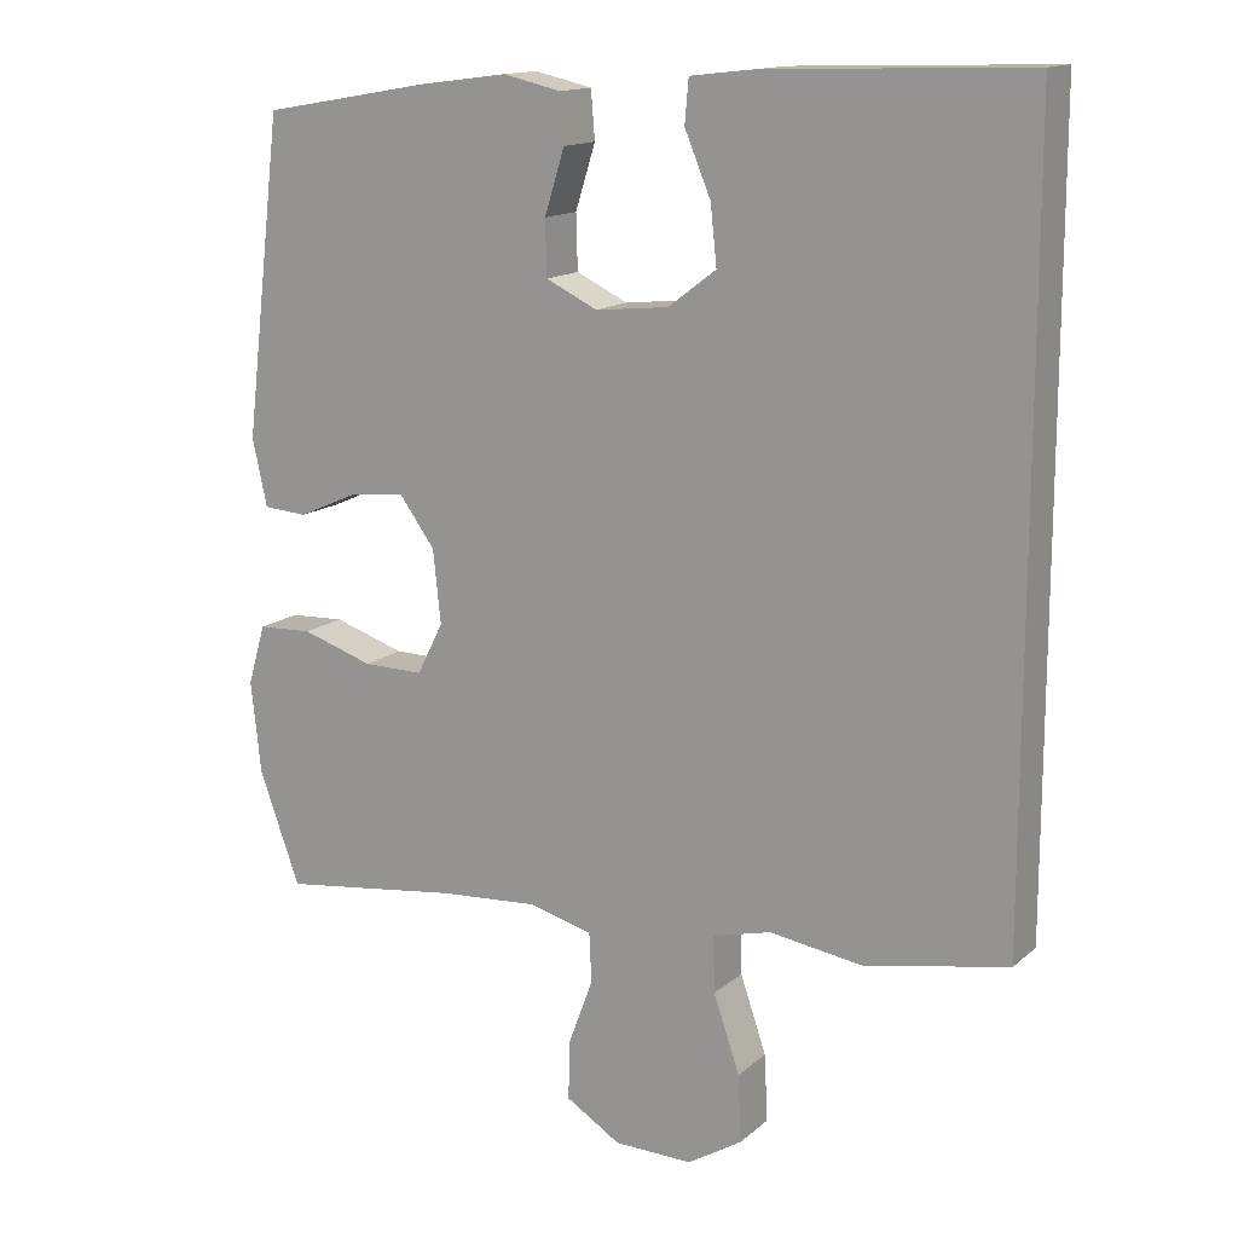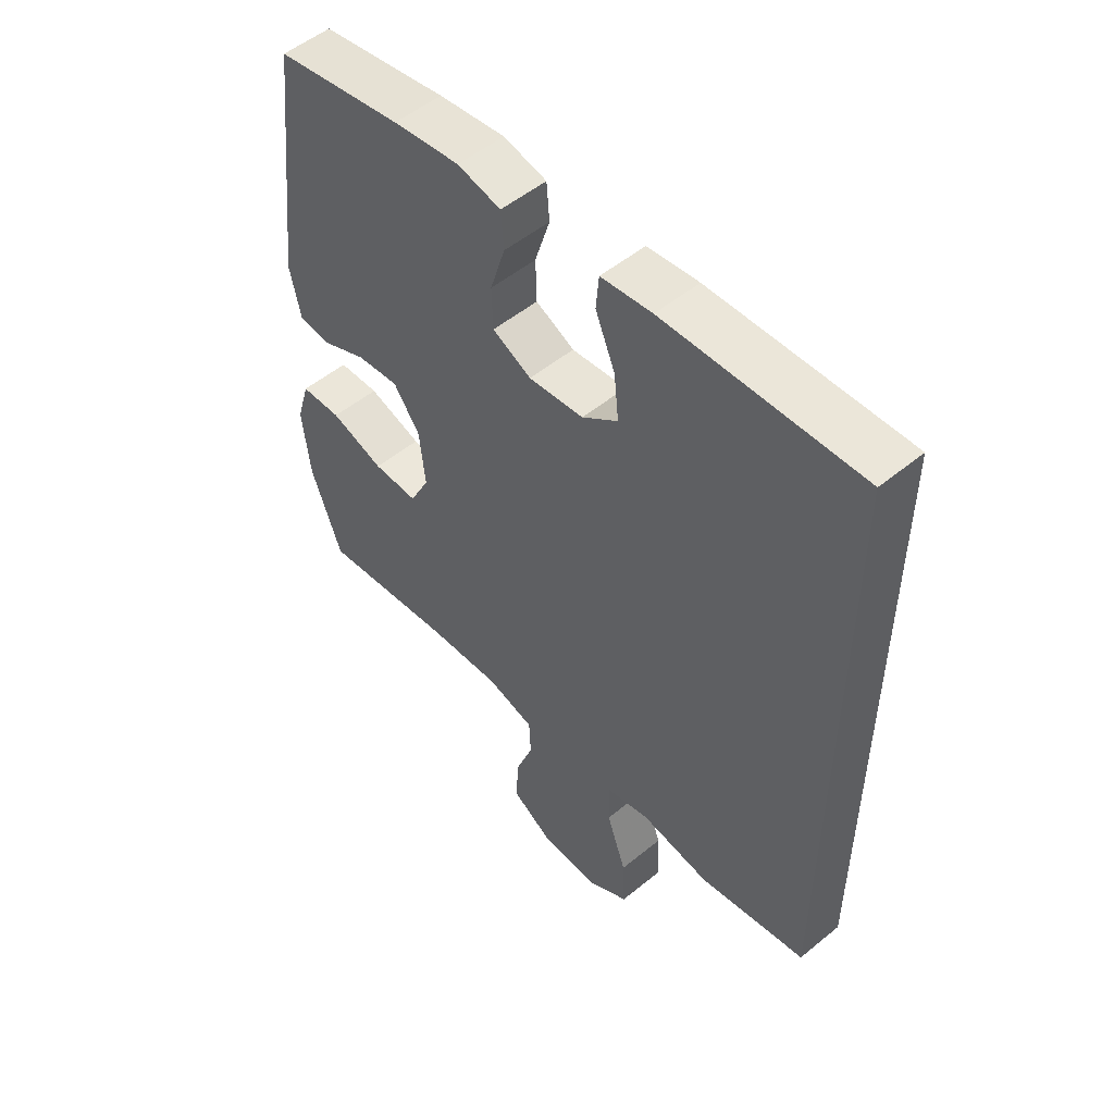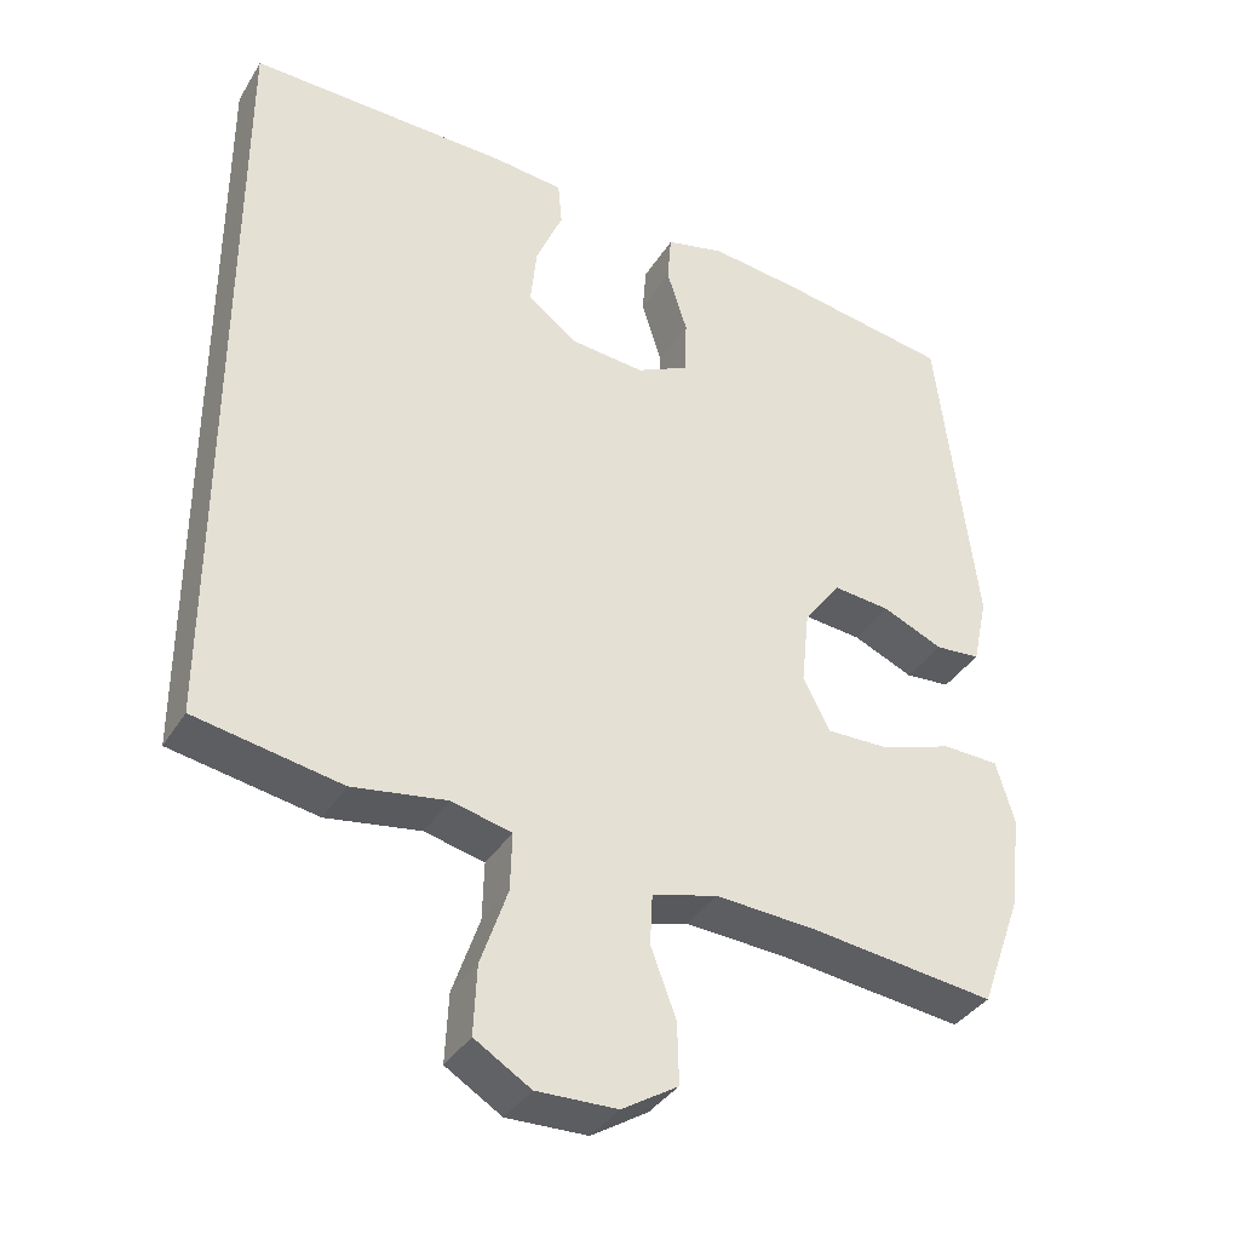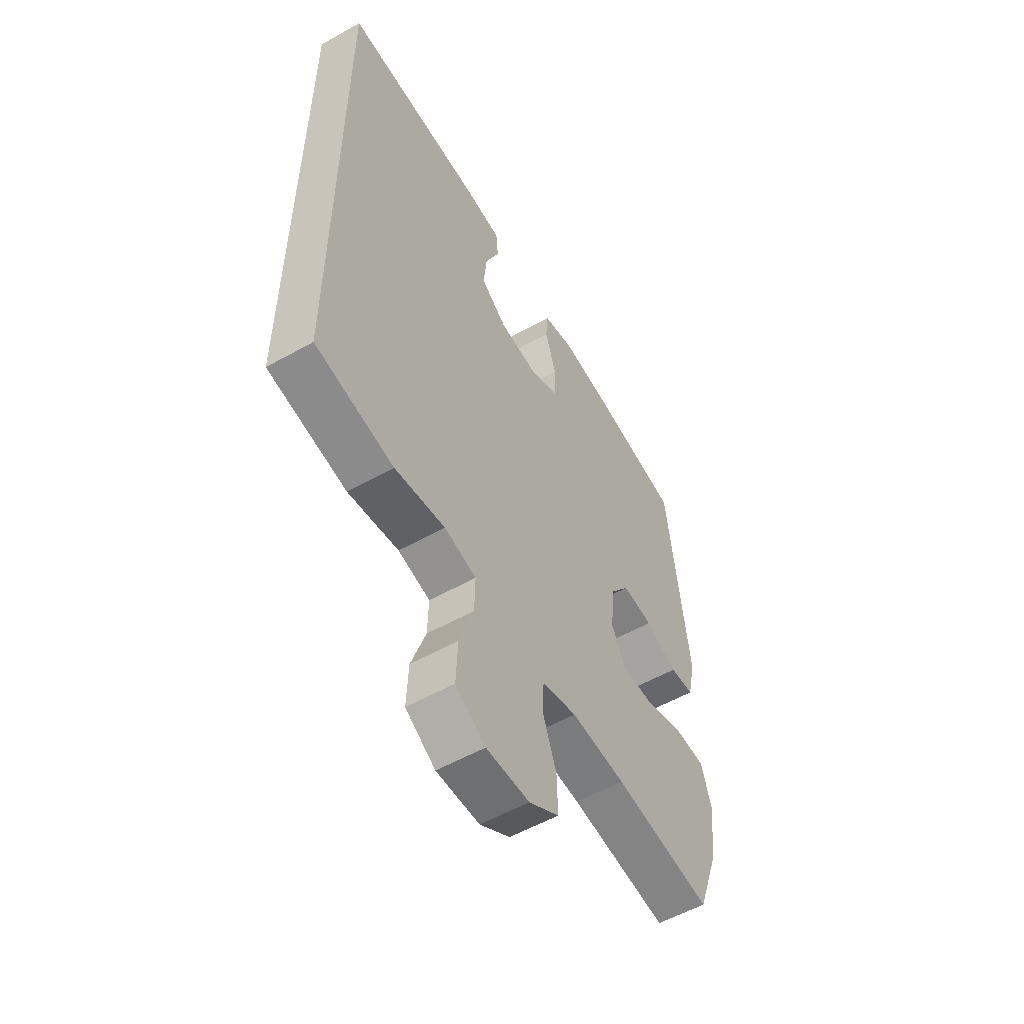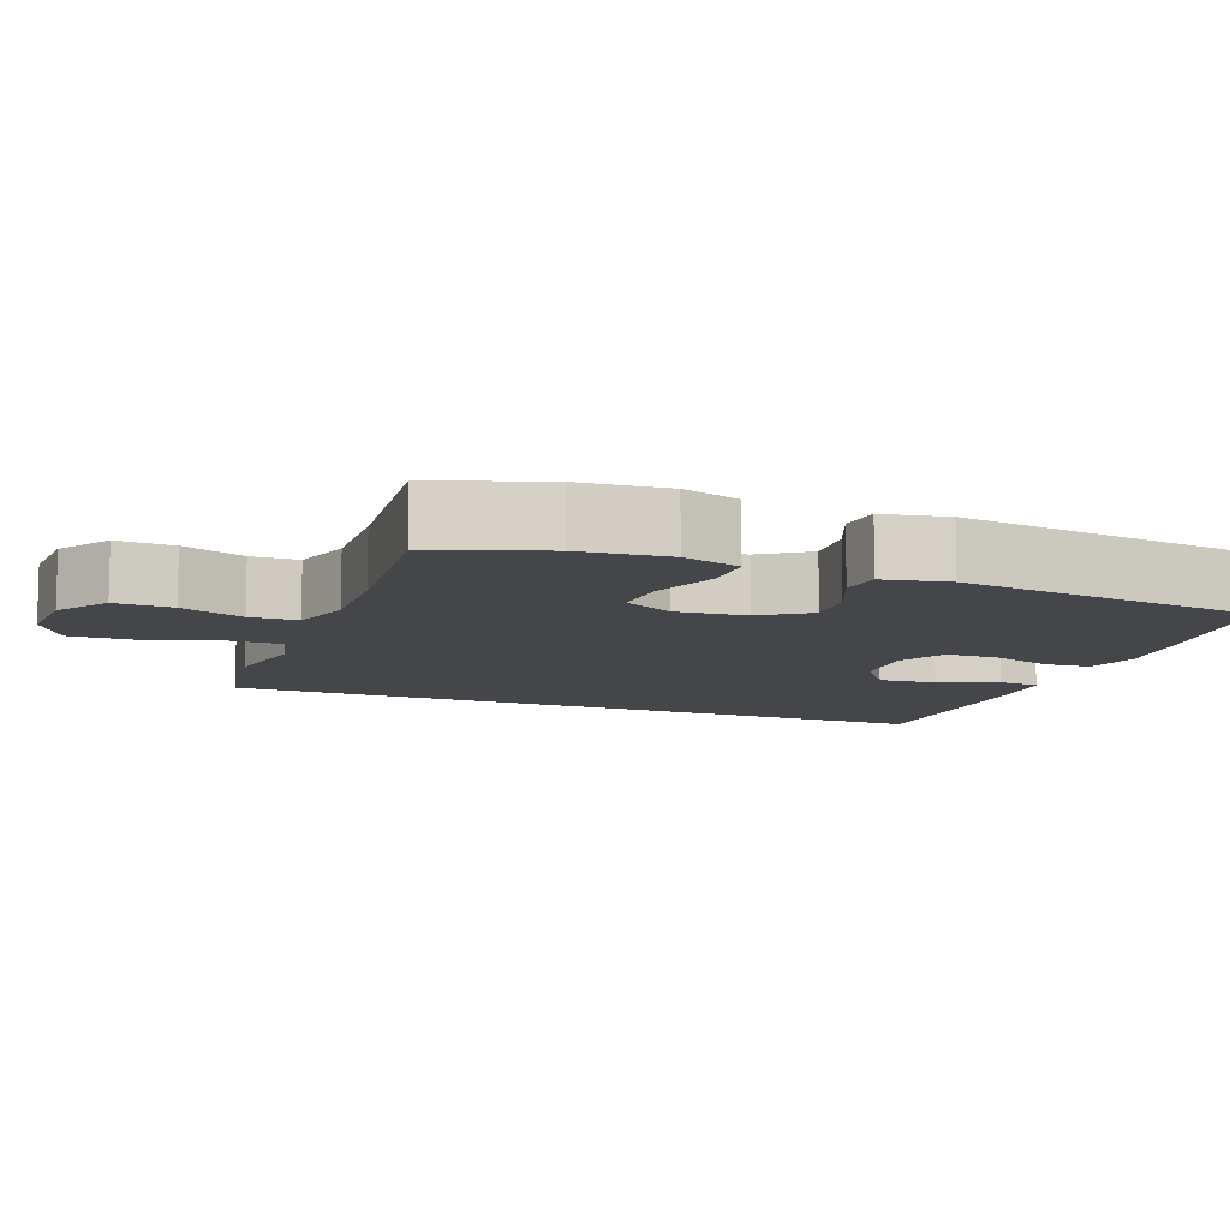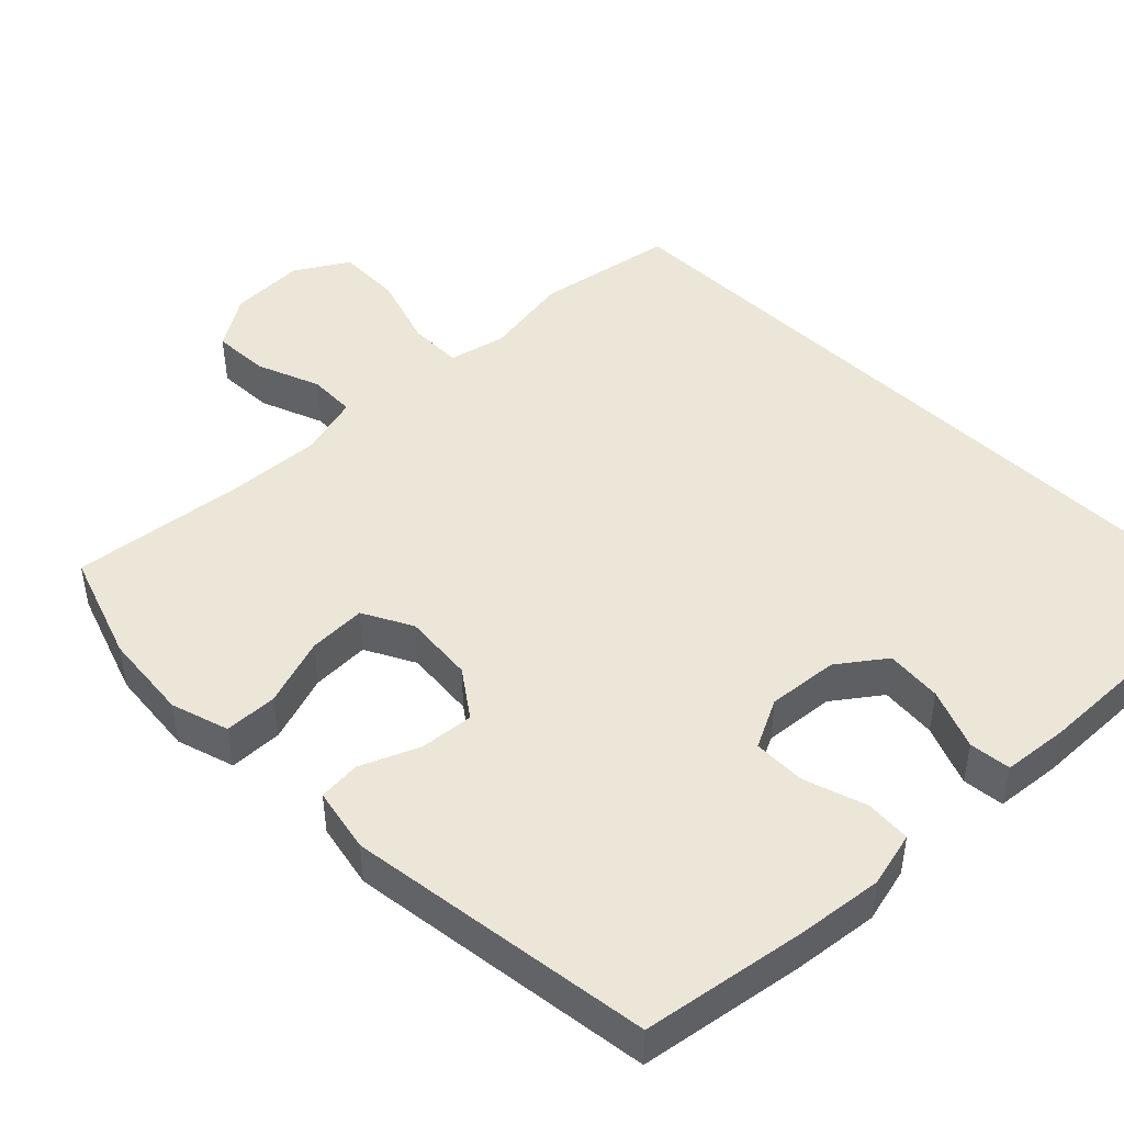
<metadata>
{"format":"obj","ext":"obj","renderer":"f3d","projection":"perspective","resolution":1024,"background":"white","views":[{"elev":14.5,"azim":30.1,"up":"+Z"},{"elev":52.5,"azim":48.6,"up":"+Z"},{"elev":-36.5,"azim":152.1,"up":"+Z"},{"elev":-55.5,"azim":120.6,"up":"+Z"},{"elev":-9.7,"azim":-112.2,"up":"+Y"},{"elev":46.2,"azim":-45.4,"up":"+Y"}]}
</metadata>
<code>
v -0.5 0.07 0.5
v -0.281 0.07 0.538
v -0.166 0.07 0.553
v -0.091 0.07 0.536
v -0.086 0.07 0.474
v -0.112 0.07 0.391
v -0.11 0.07 0.32
v -0.043 0.07 0.288
v 0.052 0.07 0.298
v 0.114 0.07 0.345
v 0.106 0.07 0.421
v 0.072 0.07 0.502
v 0.077 0.07 0.558
v 0.165 0.07 0.568
v 0.5 0.07 0.579
v 0.5 0.07 -0.417
v 0.314 0.07 -0.452
v 0.194 0.07 -0.434
v 0.118 0.07 -0.453
v 0.12 0.07 -0.526
v 0.154 0.07 -0.625
v 0.158 0.07 -0.712
v 0.087 0.07 -0.756
v -0.015 0.07 -0.754
v -0.086 0.07 -0.71
v -0.084 0.07 -0.633
v -0.052 0.07 -0.547
v -0.055 0.07 -0.483
v -0.138 0.07 -0.461
v -0.267 0.07 -0.47
v -0.5 0.07 -0.5
v -0.553 0.07 -0.354
v -0.566 0.07 -0.235
v -0.543 0.07 -0.157
v -0.472 0.07 -0.154
v -0.379 0.07 -0.184
v -0.301 0.07 -0.185
v -0.267 0.07 -0.118
v -0.277 0.07 -0.023
v -0.323 0.07 0.04
v -0.396 0.07 0.032
v -0.473 0.07 -0.002
v -0.53 0.07 0.002
v -0.549 0.07 0.089
v -0.5 0 0.5
v -0.281 0 0.538
v -0.166 0 0.553
v -0.091 0 0.536
v -0.086 0 0.474
v -0.112 0 0.391
v -0.11 0 0.32
v -0.043 0 0.288
v 0.052 0 0.298
v 0.114 0 0.345
v 0.106 0 0.421
v 0.072 0 0.502
v 0.077 0 0.558
v 0.165 0 0.568
v 0.5 0 0.579
v 0.5 0 -0.417
v 0.314 0 -0.452
v 0.194 0 -0.434
v 0.118 0 -0.453
v 0.12 0 -0.526
v 0.154 0 -0.625
v 0.158 0 -0.712
v 0.087 0 -0.756
v -0.015 0 -0.754
v -0.086 0 -0.71
v -0.084 0 -0.633
v -0.052 0 -0.547
v -0.055 0 -0.483
v -0.138 0 -0.461
v -0.267 0 -0.47
v -0.5 0 -0.5
v -0.553 0 -0.354
v -0.566 0 -0.235
v -0.543 0 -0.157
v -0.472 0 -0.154
v -0.379 0 -0.184
v -0.301 0 -0.185
v -0.267 0 -0.118
v -0.277 0 -0.023
v -0.323 0 0.04
v -0.396 0 0.032
v -0.473 0 -0.002
v -0.53 0 0.002
v -0.549 0 0.089
f 41 42 43 44
f 40 41 44 1
f 39 40 1 2
f 38 39 2 3
f 33 34 35 36
f 33 36 37
f 30 31 32 33
f 29 30 33 37
f 28 29 37 38
f 24 25 26 27
f 24 27 28
f 23 24 28
f 20 21 22 23
f 19 20 23 28
f 18 19 28 38
f 11 12 13 14
f 10 11 14 15
f 9 10 15 16
f 3 4 5 6
f 3 6 7
f 38 3 7
f 18 38 7 8
f 16 17 18
f 8 9 16 18
f 88 87 86 85
f 45 88 85 84
f 46 45 84 83
f 47 46 83 82
f 80 79 78 77
f 81 80 77
f 77 76 75 74
f 81 77 74 73
f 82 81 73 72
f 71 70 69 68
f 72 71 68
f 72 68 67
f 67 66 65 64
f 72 67 64 63
f 82 72 63 62
f 58 57 56 55
f 59 58 55 54
f 60 59 54 53
f 50 49 48 47
f 51 50 47
f 51 47 82
f 52 51 82 62
f 62 61 60
f 62 60 53 52
f 1 45 46 2
f 2 46 47 3
f 3 47 48 4
f 4 48 49 5
f 5 49 50 6
f 6 50 51 7
f 7 51 52 8
f 8 52 53 9
f 9 53 54 10
f 10 54 55 11
f 11 55 56 12
f 12 56 57 13
f 13 57 58 14
f 14 58 59 15
f 15 59 60 16
f 16 60 61 17
f 17 61 62 18
f 18 62 63 19
f 19 63 64 20
f 20 64 65 21
f 21 65 66 22
f 22 66 67 23
f 23 67 68 24
f 24 68 69 25
f 25 69 70 26
f 26 70 71 27
f 27 71 72 28
f 28 72 73 29
f 29 73 74 30
f 30 74 75 31
f 31 75 76 32
f 32 76 77 33
f 33 77 78 34
f 34 78 79 35
f 35 79 80 36
f 36 80 81 37
f 37 81 82 38
f 38 82 83 39
f 39 83 84 40
f 40 84 85 41
f 41 85 86 42
f 42 86 87 43
f 43 87 88 44
f 44 88 45 1

</code>
